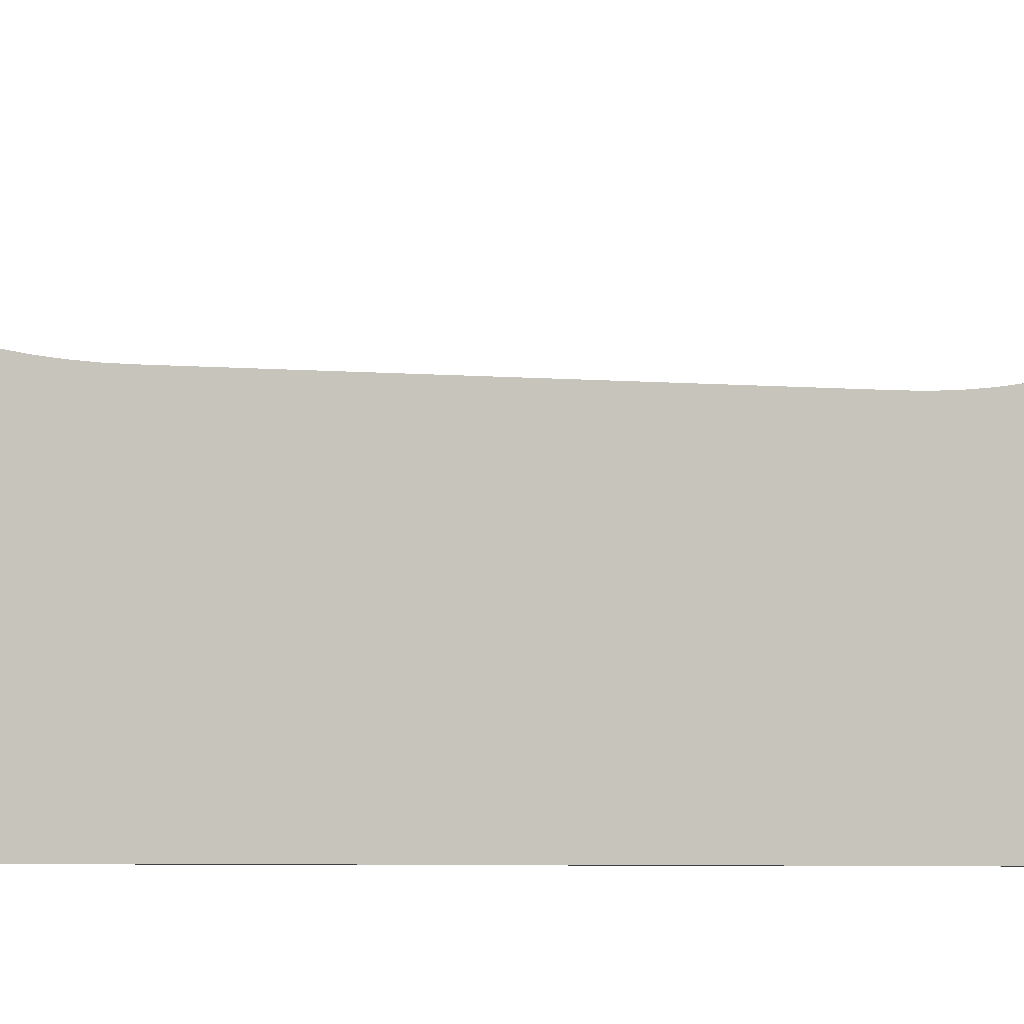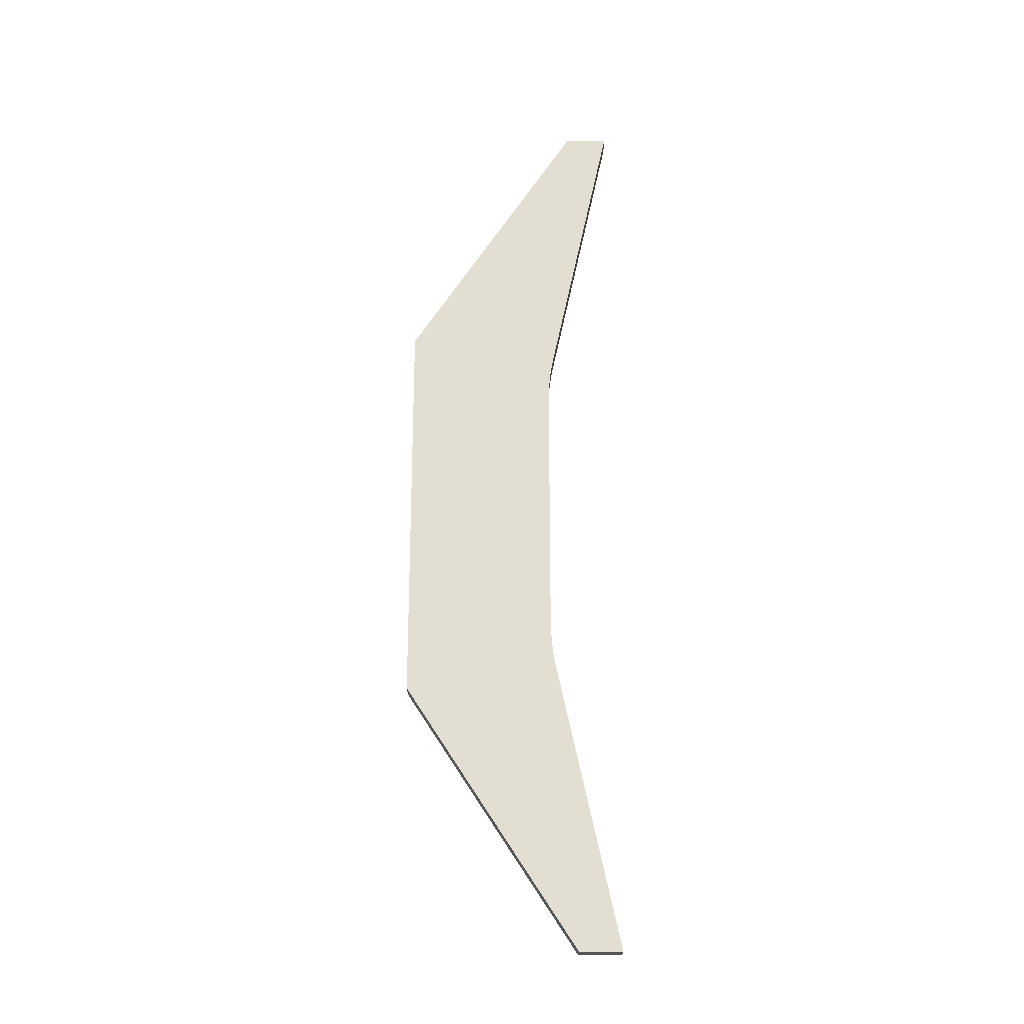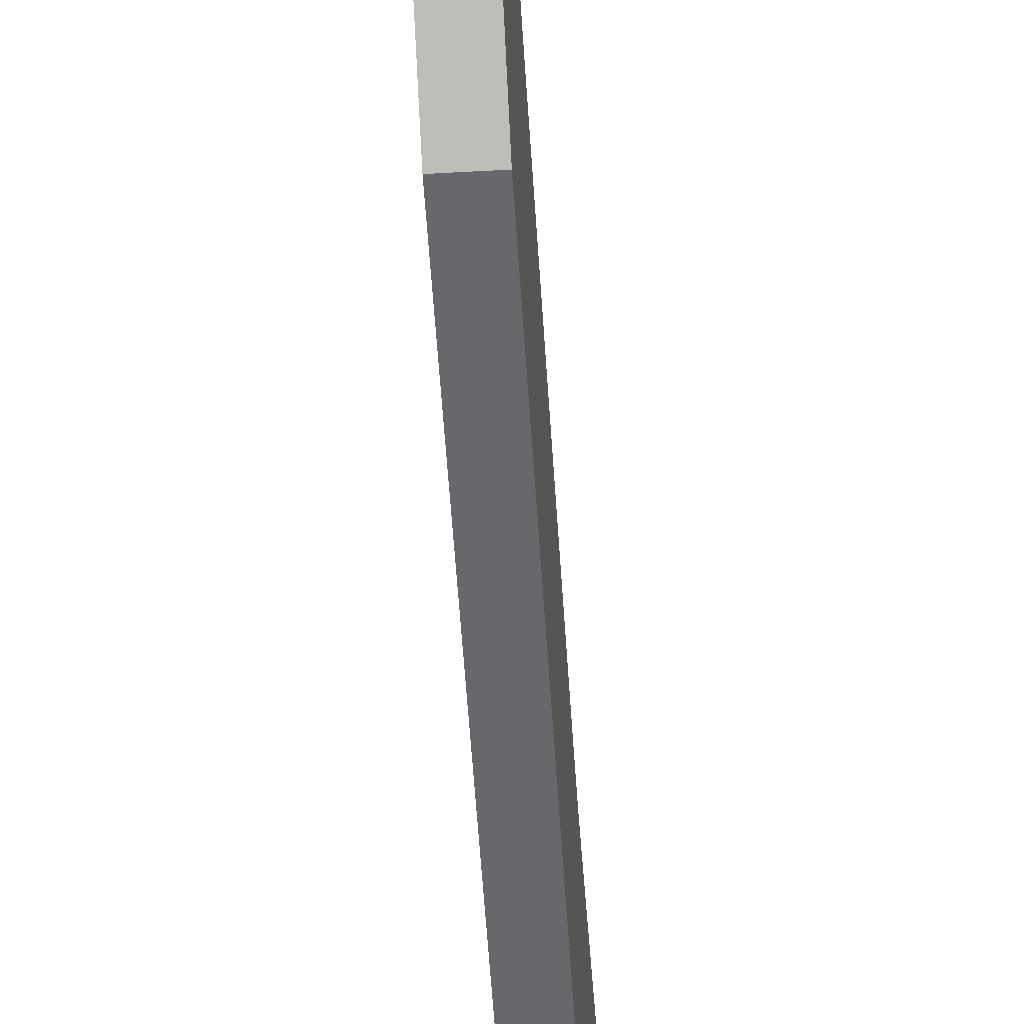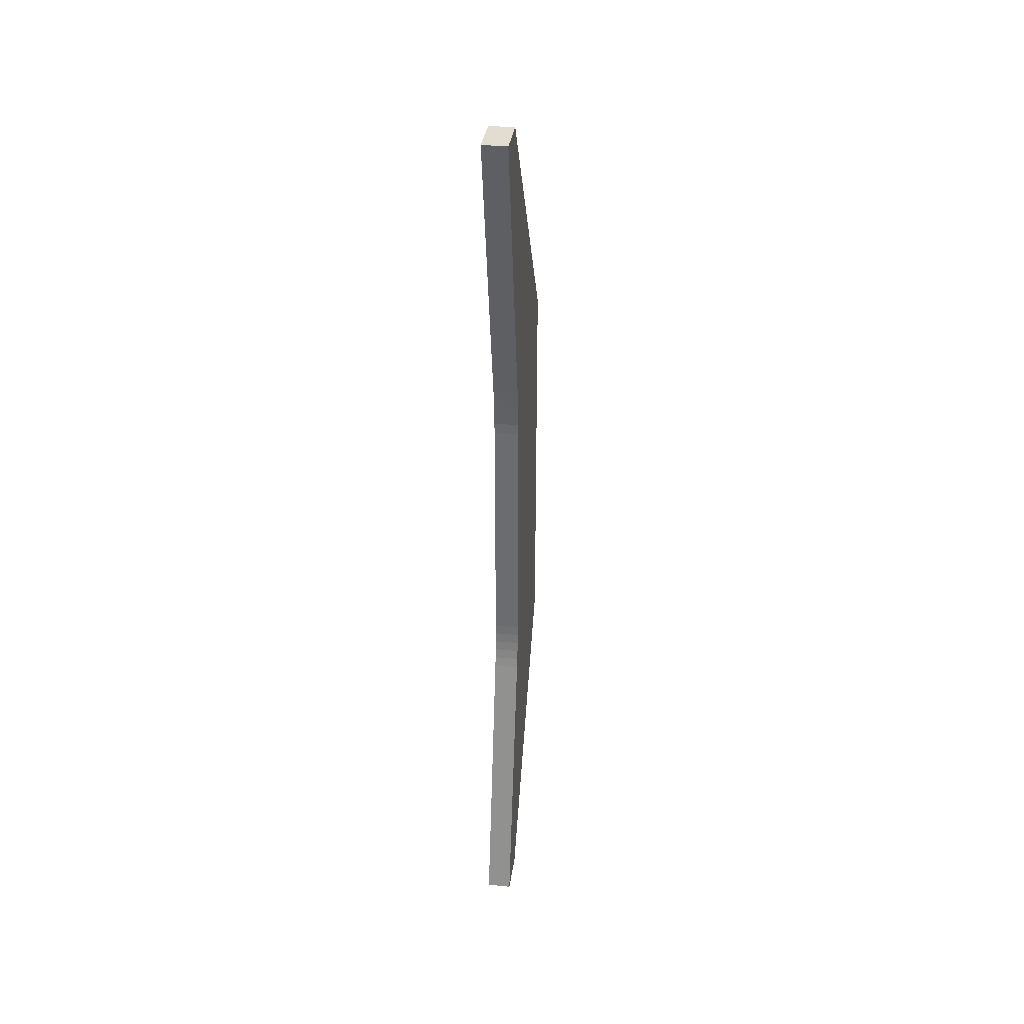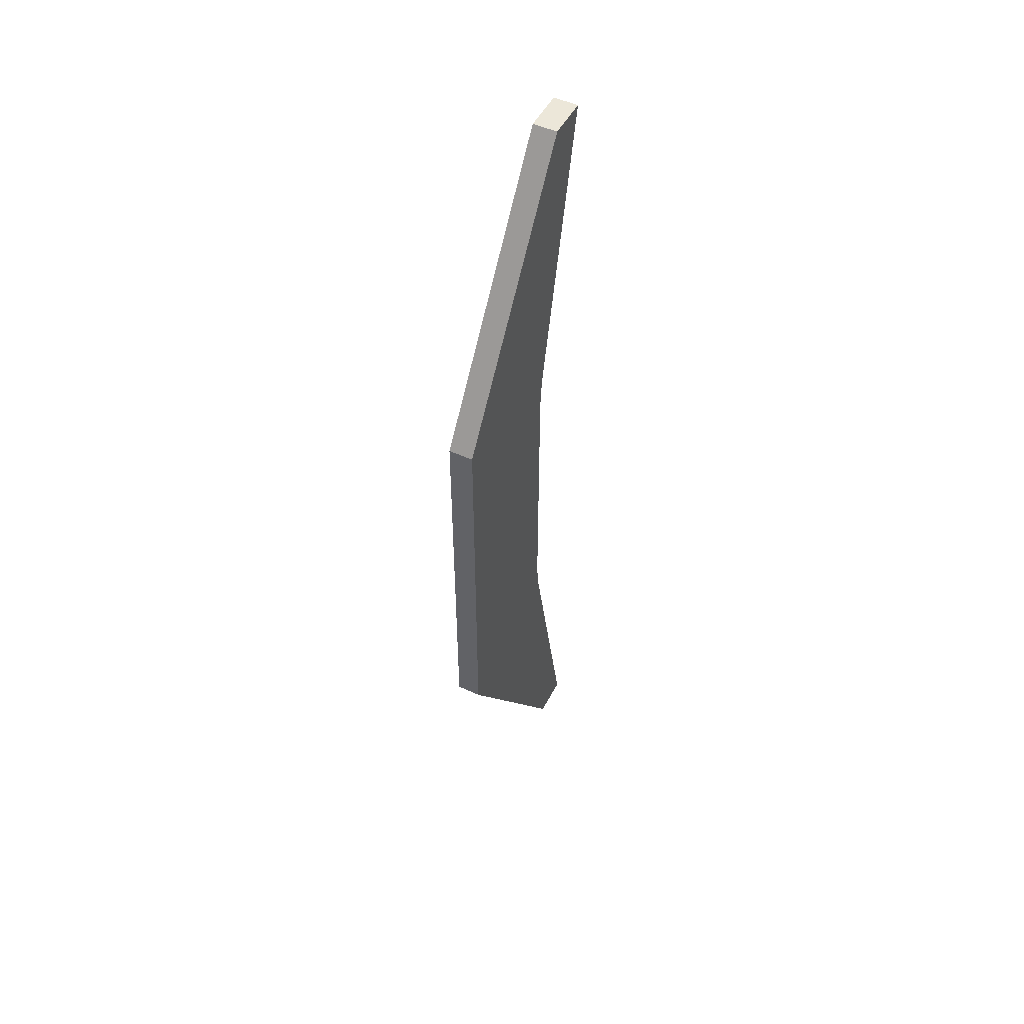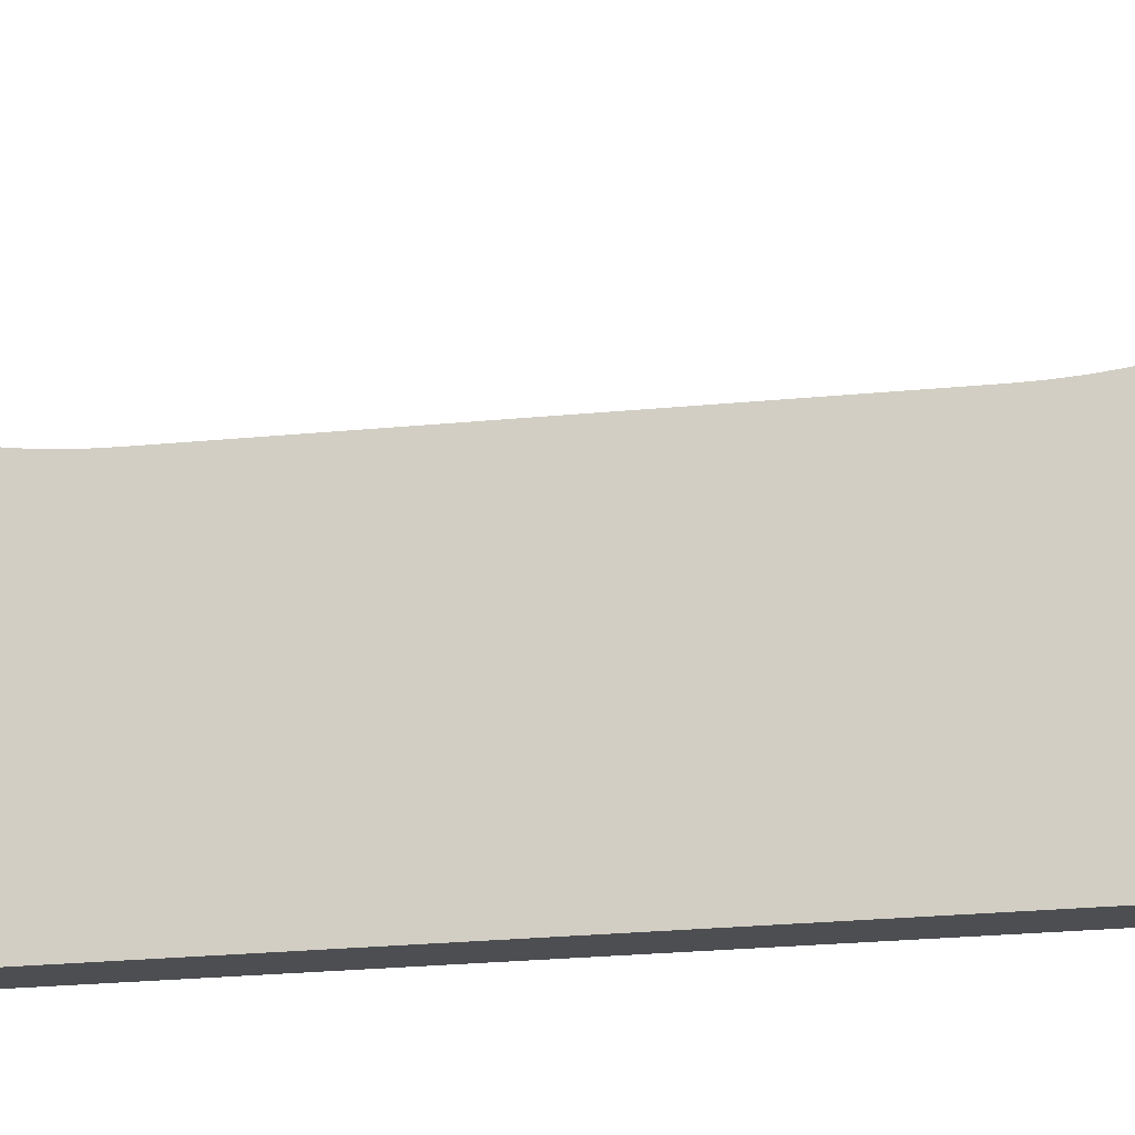
<metadata>
{"format":"obj","ext":"obj","renderer":"f3d","projection":"perspective","resolution":1024,"background":"white","views":[{"elev":-3.7,"azim":68.6,"up":"+Y"},{"elev":-22.0,"azim":89.9,"up":"+Z"},{"elev":-52.5,"azim":-176.5,"up":"+Y"},{"elev":35.1,"azim":-171.9,"up":"+Z"},{"elev":50.2,"azim":26.8,"up":"+Z"},{"elev":-17.2,"azim":-77.3,"up":"+Y"}]}
</metadata>
<code>
o Mesh_Symmetrie_1
v -0.03 -0.05786 0.2195
v -0.03 0.01888 0.5722
v -0 0.01888 0.5722
v -0.03 -0.06026 0.2071
v -0 -0.05786 0.2195
v -0.03 -0.06213 0.1944
v -0 -0.06026 0.2071
v -0.03 -0.06346 0.1815
v -0 -0.06213 0.1944
v -0.03 -0.06427 0.1683
v -0 -0.06346 0.1815
v -0.03 -0.06453 0.1548
v -0 -0.06427 0.1683
v -0.03 -0.06453 -0
v -0 -0.06453 0.1548
v -0.03 -0.2473 -0
v -0 -0.06453 -0
v -0.03 -0.2473 0.2463
v -0 -0.2473 -0
v -0.03 -0.03402 0.5722
v -0 -0.2473 0.2463
v -0 -0.03402 0.5722
v -0.03 -0.05786 -0.2195
v 0 -0.05786 -0.2195
v 0 0.01888 -0.5722
v -0.03 -0.06026 -0.2071
v 0 -0.06026 -0.2071
v -0.03 -0.06213 -0.1944
v 0 -0.06213 -0.1944
v -0.03 -0.06346 -0.1815
v 0 -0.06346 -0.1815
v -0.03 -0.06427 -0.1683
v 0 -0.06427 -0.1683
v -0.03 -0.06453 -0.1548
v 0 -0.06453 -0.1548
v -0.03 -0.2473 -0.2463
v -0 -0.2473 -0.2463
v -0.03 -0.03402 -0.5722
v 0 -0.03402 -0.5722
v -0.03 0.01888 -0.5722
v -0 -0.03402 0.5722
v -0 -0.05786 0.2195
v -0 0.01888 0.5722
v -0 -0.2473 0.2463
v -0 -0.06026 0.2071
v -0 -0.06213 0.1944
v -0 -0.06346 0.1815
v -0 -0.06427 0.1683
v -0 -0.06453 0.1548
v -0 -0.2473 -0
v -0 -0.06453 -0
v 0 -0.05786 -0.2195
v 0 -0.03402 -0.5722
v 0 0.01888 -0.5722
v 0 -0.06026 -0.2071
v -0 -0.2473 -0.2463
v 0 -0.06213 -0.1944
v 0 -0.06346 -0.1815
v 0 -0.06427 -0.1683
v 0 -0.06453 -0.1548
v -0.03 -0.05786 0.2195
v -0.03 -0.2473 0.2463
v -0.03 -0.03402 0.5722
v -0.03 0.01888 0.5722
v -0.03 -0.06453 0.1548
v -0.03 -0.2473 -0
v -0.03 -0.06427 0.1683
v -0.03 -0.06346 0.1815
v -0.03 -0.06213 0.1944
v -0.03 -0.06026 0.2071
v -0.03 -0.06453 -0
v -0.03 -0.2473 -0.2463
v -0.03 -0.05786 -0.2195
v -0.03 -0.03402 -0.5722
v -0.03 0.01888 -0.5722
v -0.03 -0.06453 -0.1548
v -0.03 -0.06427 -0.1683
v -0.03 -0.06346 -0.1815
v -0.03 -0.06213 -0.1944
v -0.03 -0.06026 -0.2071
f 1 2 3
f 4 1 5
f 6 4 7
f 8 6 9
f 10 8 11
f 12 10 13
f 14 12 15
f 16 14 17
f 18 16 19
f 20 18 21
f 2 20 22
f 23 24 25
f 26 27 24
f 28 29 27
f 30 31 29
f 32 33 31
f 34 35 33
f 14 17 35
f 16 19 17
f 36 37 19
f 38 39 37
f 40 25 39
f 41 42 43
f 44 45 42
f 41 44 42
f 44 46 45
f 44 47 46
f 44 48 47
f 44 49 48
f 50 51 49
f 44 50 49
f 52 53 54
f 55 56 52
f 56 53 52
f 57 56 55
f 58 56 57
f 59 56 58
f 60 56 59
f 51 50 60
f 50 56 60
f 61 62 63
f 64 61 63
f 65 66 62
f 67 65 62
f 68 67 62
f 69 68 62
f 70 69 62
f 61 70 62
f 65 71 66
f 72 73 74
f 73 75 74
f 66 76 72
f 76 77 72
f 77 78 72
f 78 79 72
f 79 80 72
f 80 73 72
f 71 76 66
f 5 1 3
f 7 4 5
f 9 6 7
f 11 8 9
f 13 10 11
f 15 12 13
f 17 14 15
f 19 16 17
f 21 18 19
f 22 20 21
f 3 2 22
f 40 23 25
f 23 26 24
f 26 28 27
f 28 30 29
f 30 32 31
f 32 34 33
f 34 14 35
f 14 16 17
f 16 36 19
f 36 38 37
f 38 40 39

</code>
